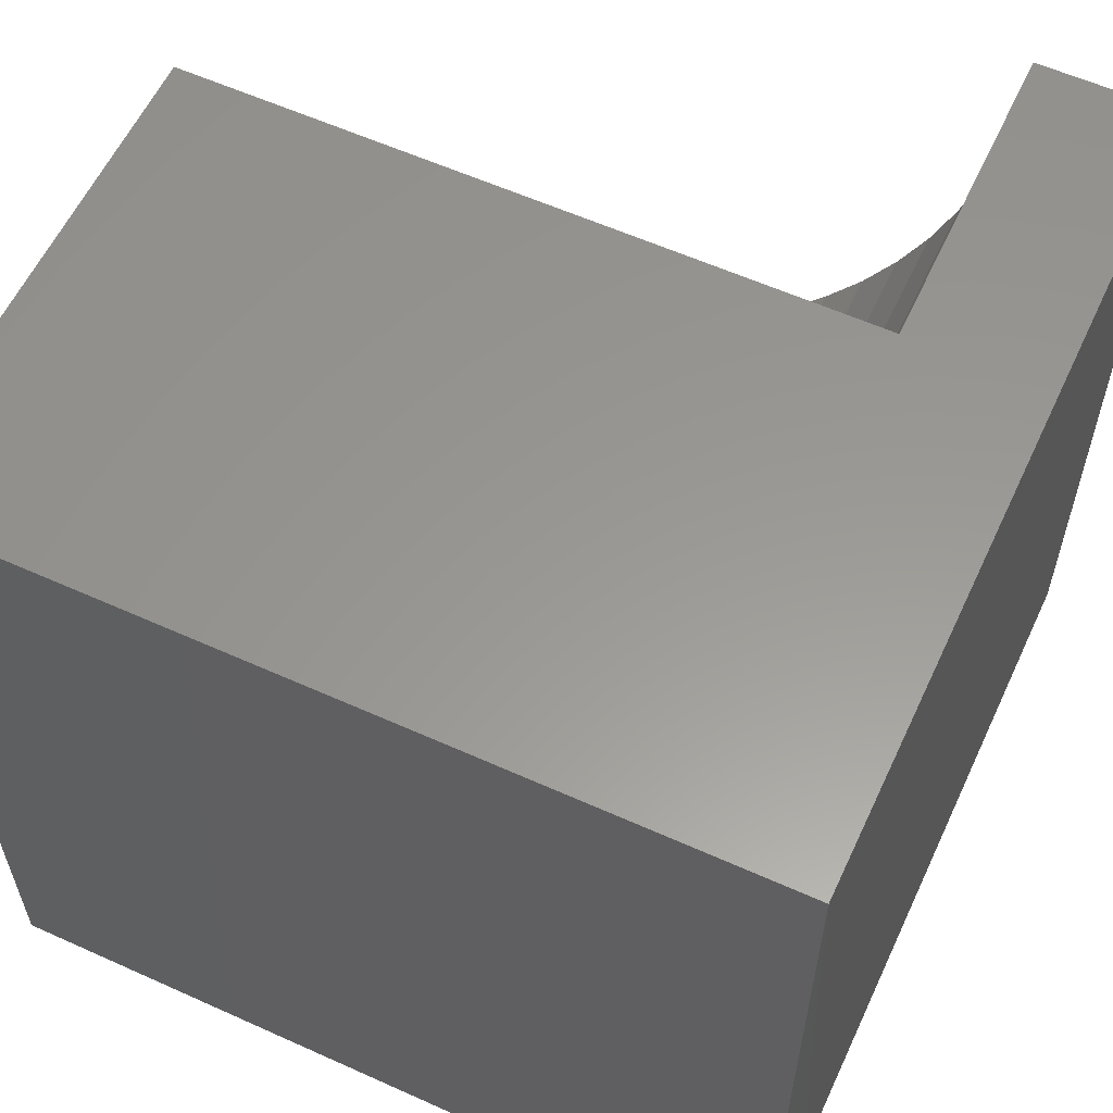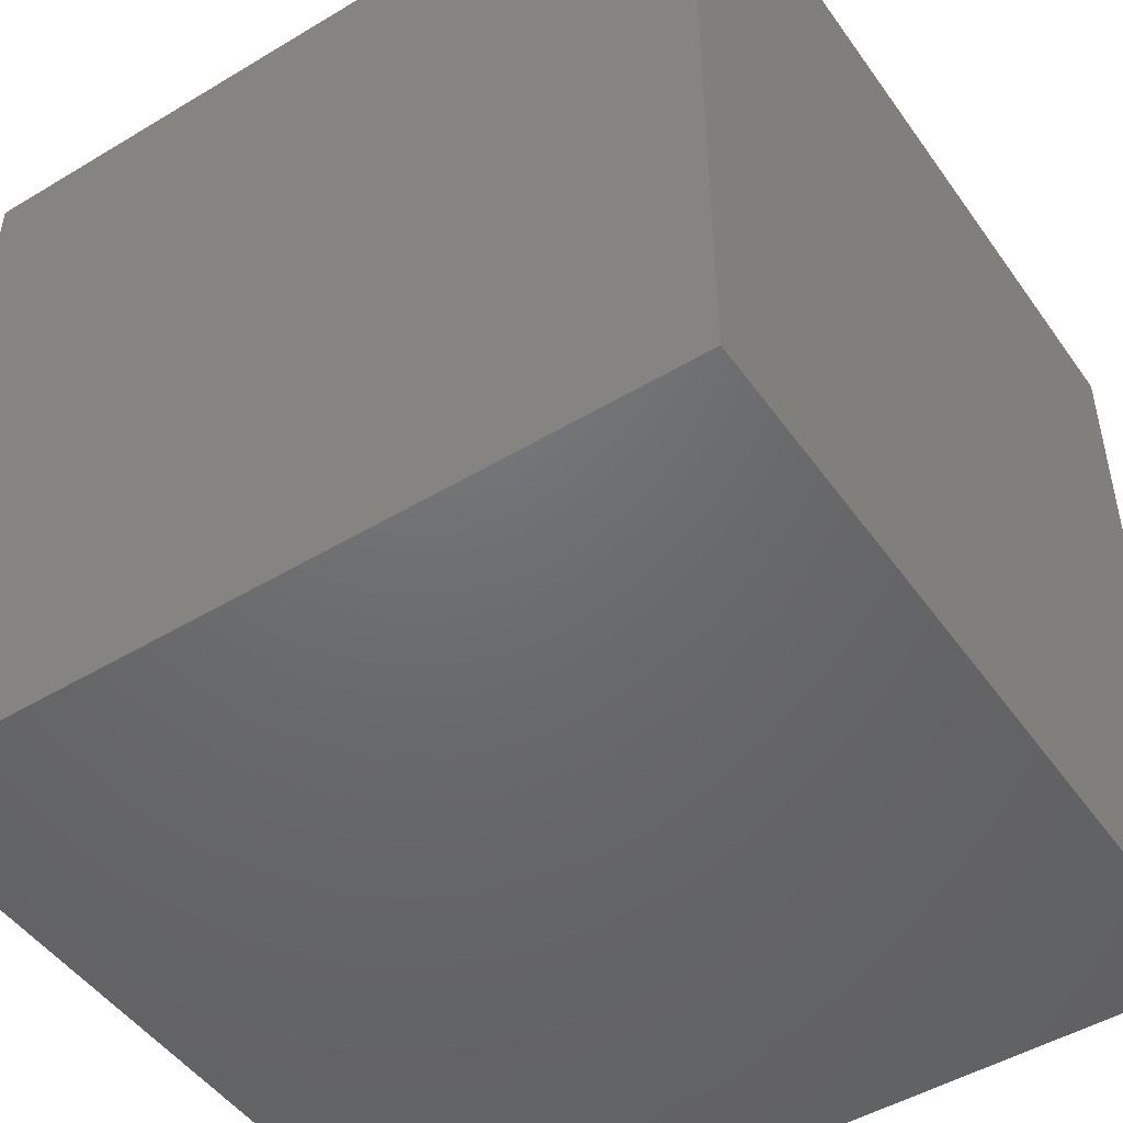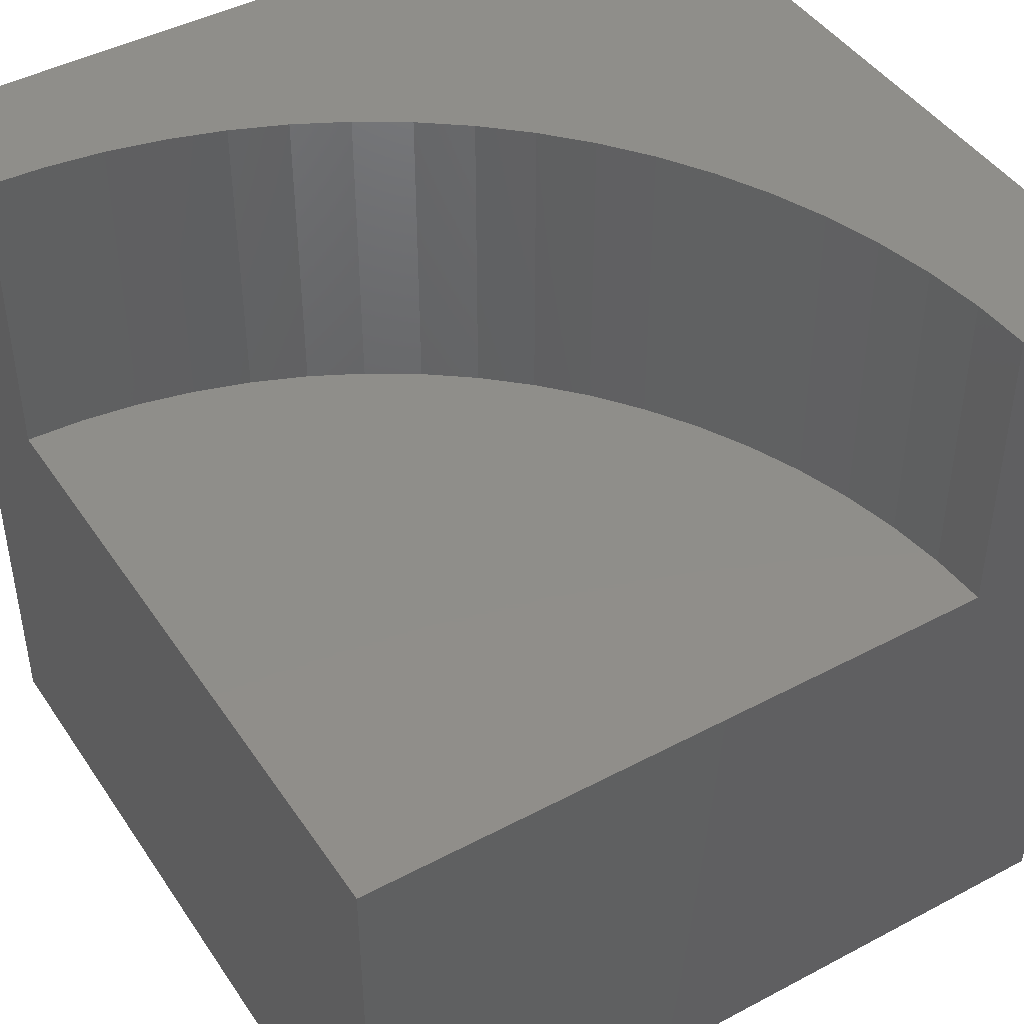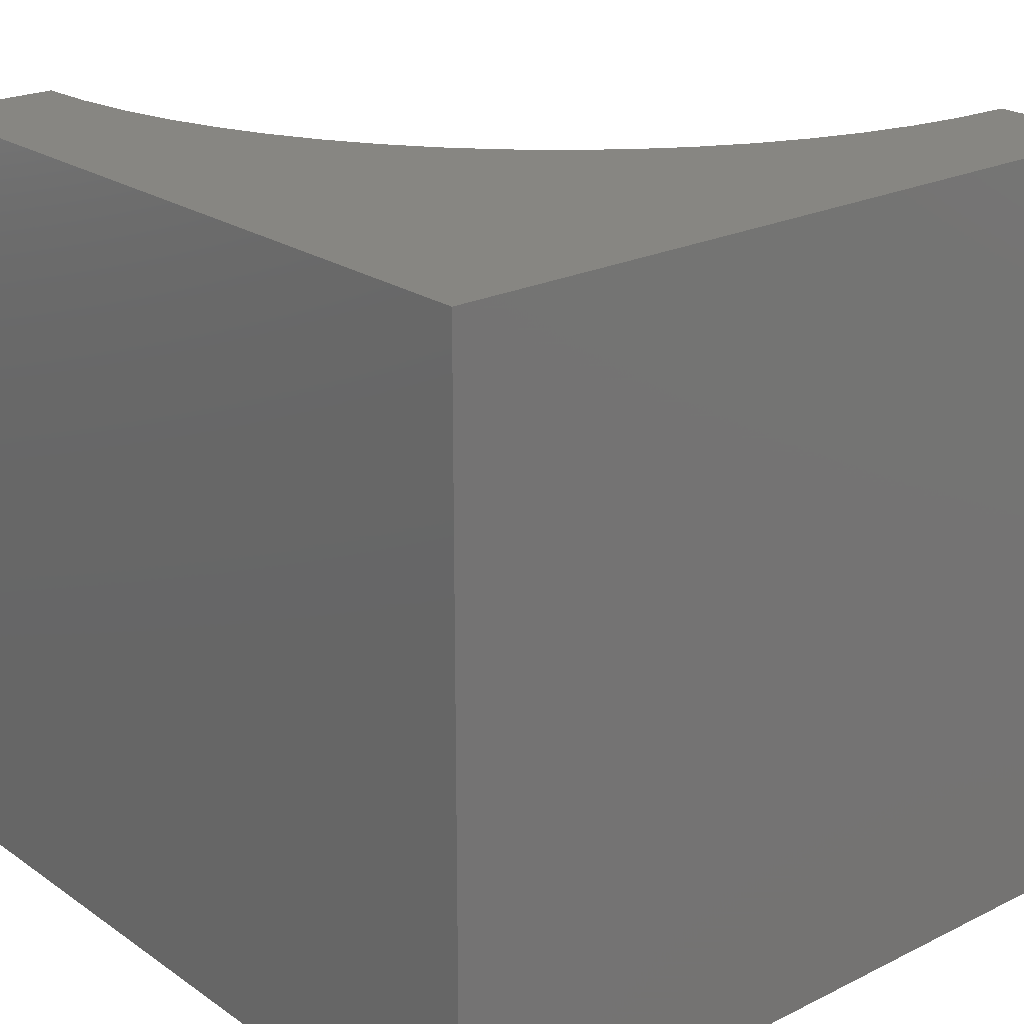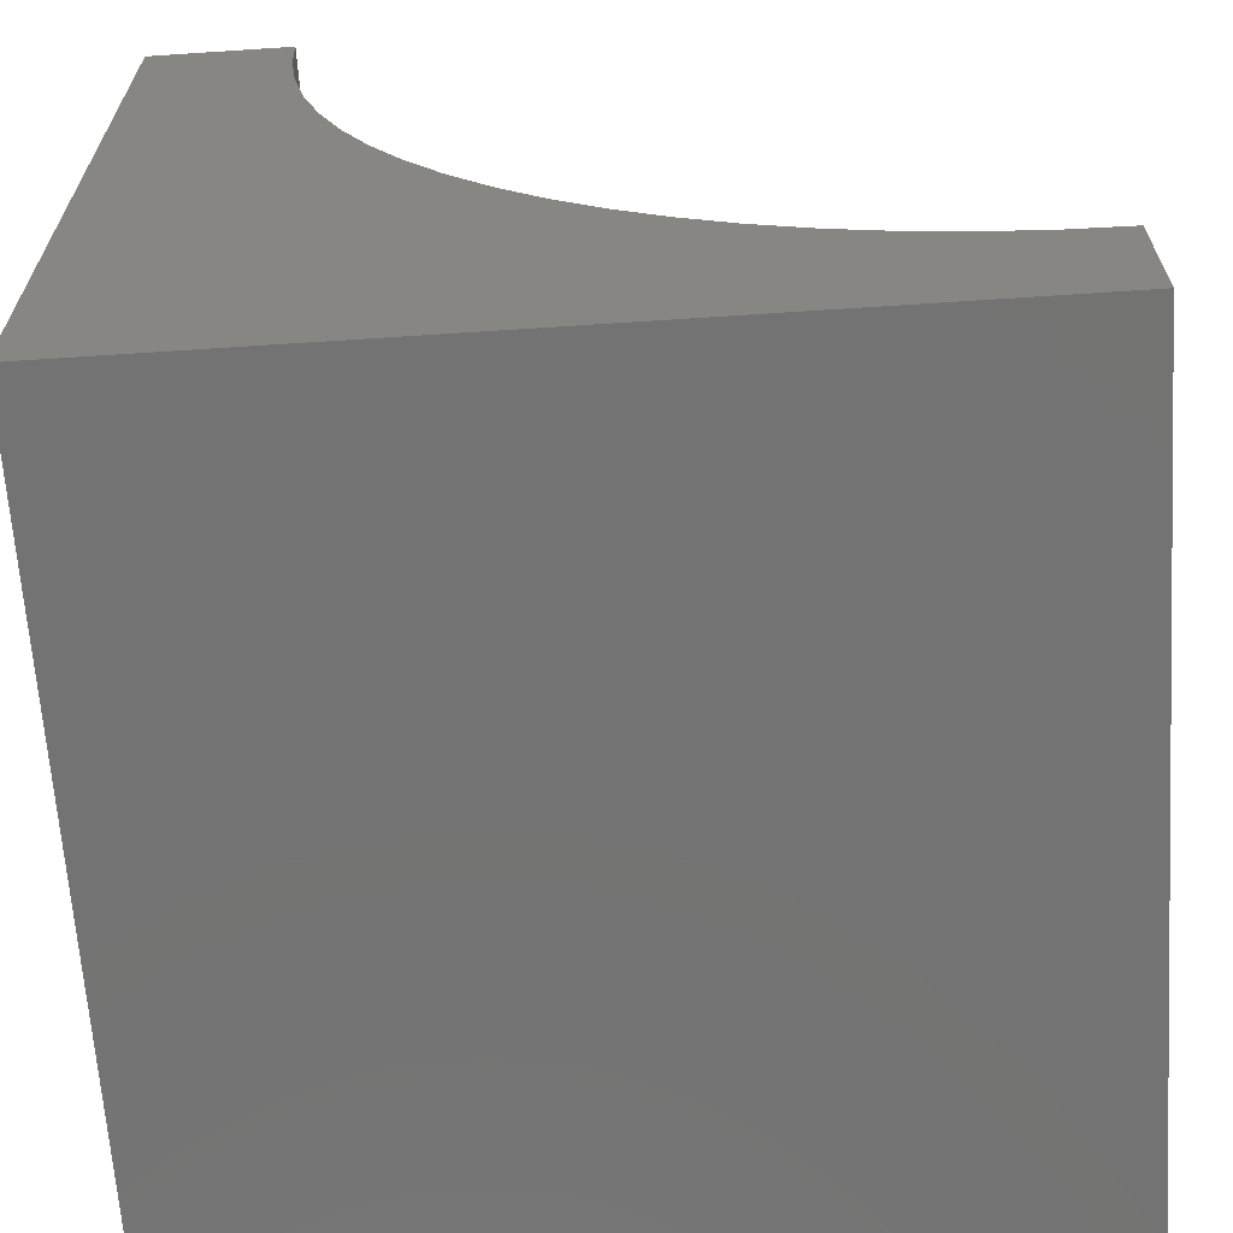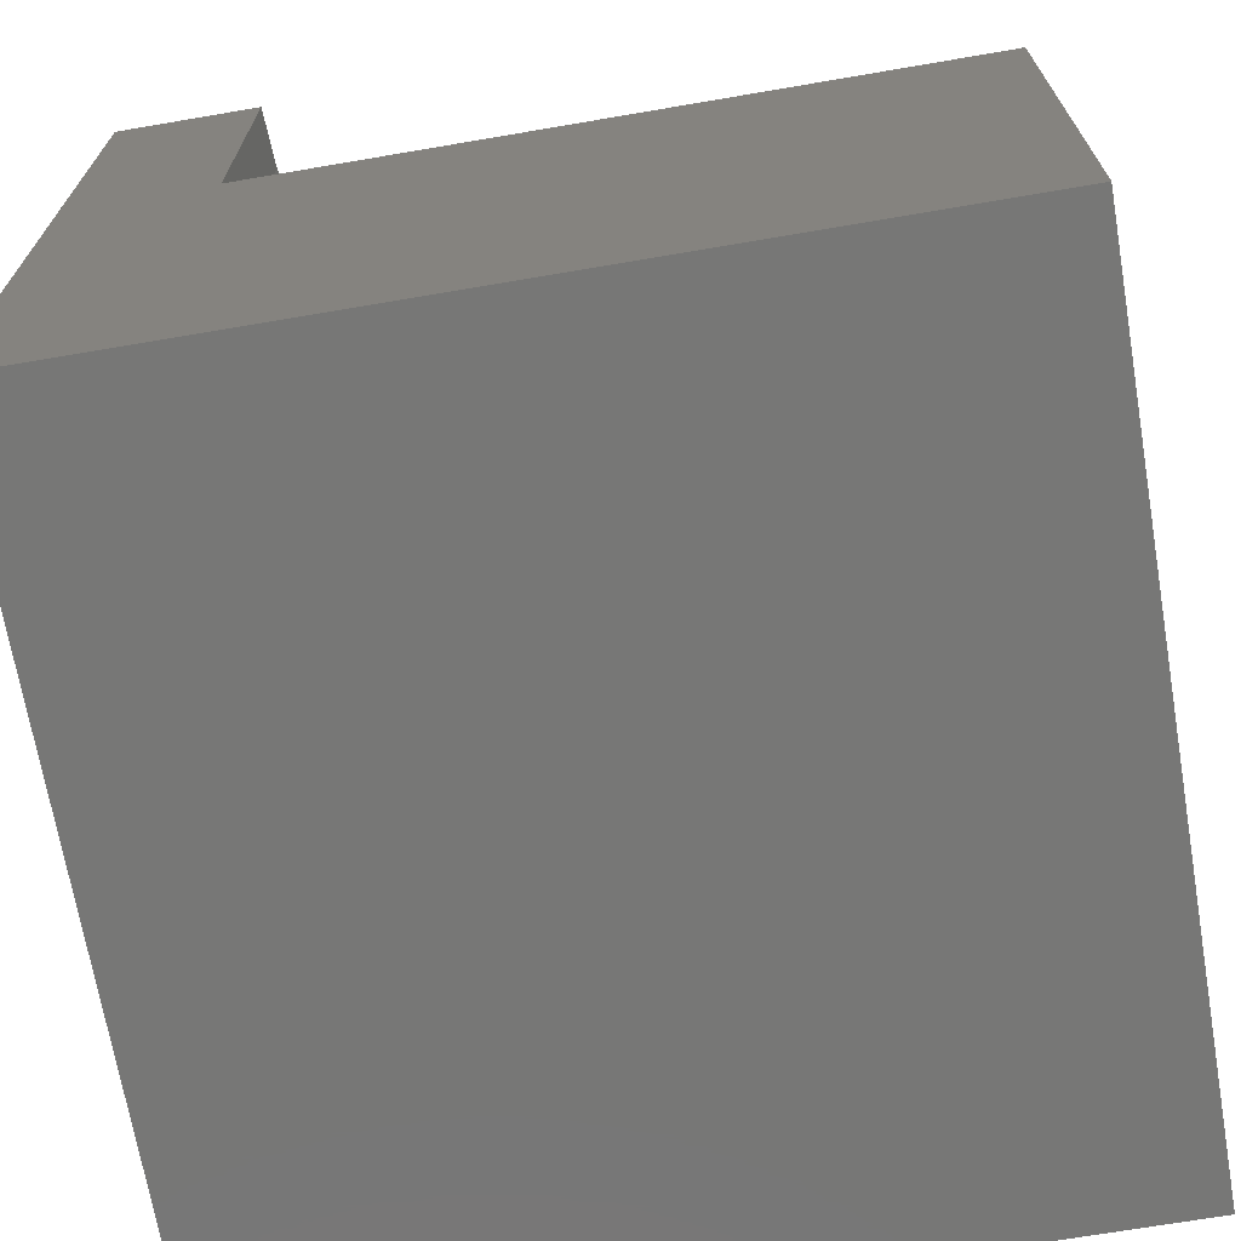
<metadata>
{"format":"stl","ext":"stl","renderer":"f3d","projection":"perspective","resolution":1024,"background":"white","views":[{"elev":58.9,"azim":-155.1,"up":"+Y"},{"elev":-48.4,"azim":-56.2,"up":"+Z"},{"elev":44.5,"azim":148.3,"up":"+Z"},{"elev":22.4,"azim":-40.4,"up":"+Z"},{"elev":-65.3,"azim":3.8,"up":"+Y"},{"elev":-69.5,"azim":99.7,"up":"+Z"}]}
</metadata>
<code>
# stl→obj: 46 verts, 88 faces
v 0 10 10
v 0 10 0
v 0 0 10
v 0 0 0
v 1.737 9.277 10
v 1.705 10 10
v 7.163 2.206 10
v 6.495 2.482 10
v 4.668 3.646 10
v 4.135 4.135 10
v 3.646 4.668 10
v 10 1.705 10
v 9.277 1.737 10
v 10 0 10
v 8.56 1.831 10
v 7.853 1.988 10
v 5.853 2.817 10
v 5.242 3.205 10
v 3.205 5.242 10
v 2.817 5.853 10
v 2.482 6.495 10
v 2.206 7.163 10
v 1.988 7.853 10
v 1.831 8.56 10
v 10 1.705 6.081
v 10 0 0
v 10 10 6.081
v 10 10 0
v 1.705 10 6.081
v 1.737 9.277 6.081
v 1.831 8.56 6.081
v 1.988 7.853 6.081
v 2.206 7.163 6.081
v 2.482 6.495 6.081
v 2.817 5.853 6.081
v 3.205 5.242 6.081
v 3.646 4.668 6.081
v 4.135 4.135 6.081
v 4.668 3.646 6.081
v 5.242 3.205 6.081
v 5.853 2.817 6.081
v 6.495 2.482 6.081
v 7.163 2.206 6.081
v 7.853 1.988 6.081
v 8.56 1.831 6.081
v 9.277 1.737 6.081
f 1 2 3
f 3 2 4
f 5 6 1
f 3 7 8
f 9 10 3
f 3 10 11
f 12 13 14
f 14 13 15
f 14 15 3
f 3 15 16
f 3 16 7
f 8 17 3
f 3 17 18
f 3 18 9
f 11 19 3
f 3 19 20
f 3 20 21
f 21 22 3
f 3 22 23
f 3 23 1
f 1 23 24
f 1 24 5
f 12 14 25
f 25 14 26
f 25 26 27
f 27 26 28
f 2 28 4
f 4 28 26
f 1 6 29
f 27 28 29
f 29 28 2
f 29 2 1
f 26 14 4
f 4 14 3
f 29 6 5
f 29 5 30
f 30 5 24
f 30 24 31
f 31 24 23
f 31 23 32
f 32 23 22
f 32 22 33
f 33 22 21
f 33 21 34
f 34 21 20
f 34 20 35
f 35 20 19
f 35 19 36
f 36 19 11
f 36 11 37
f 37 11 10
f 37 10 38
f 38 10 9
f 38 9 39
f 39 9 18
f 39 18 40
f 40 18 17
f 40 17 41
f 41 17 8
f 41 8 42
f 42 8 7
f 42 7 43
f 43 7 16
f 43 16 44
f 44 16 15
f 44 15 45
f 45 15 13
f 45 13 46
f 46 13 12
f 46 12 25
f 46 25 27
f 46 27 45
f 27 29 30
f 40 41 27
f 27 41 42
f 30 31 27
f 27 31 32
f 27 32 33
f 42 43 27
f 27 43 44
f 27 44 45
f 27 36 37
f 33 34 27
f 27 34 35
f 27 35 36
f 37 38 27
f 27 38 39
f 27 39 40

</code>
